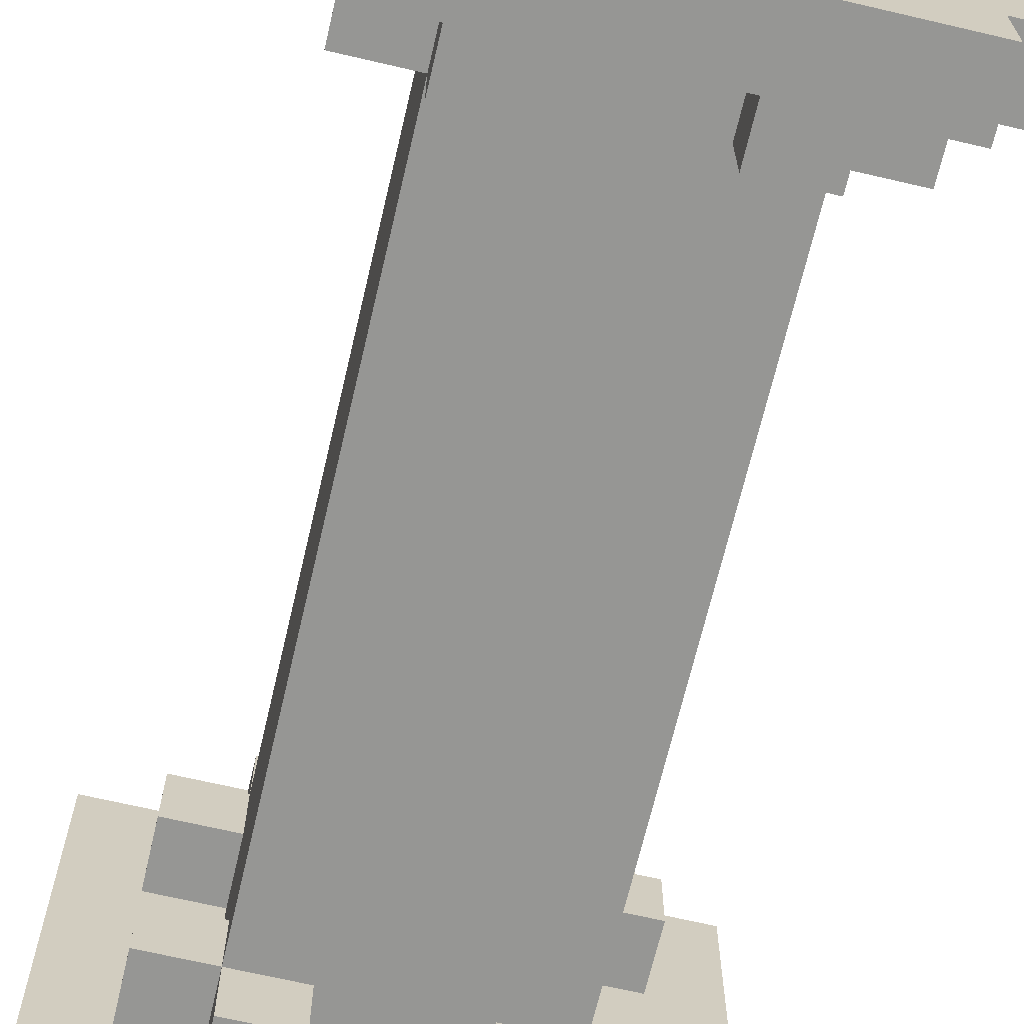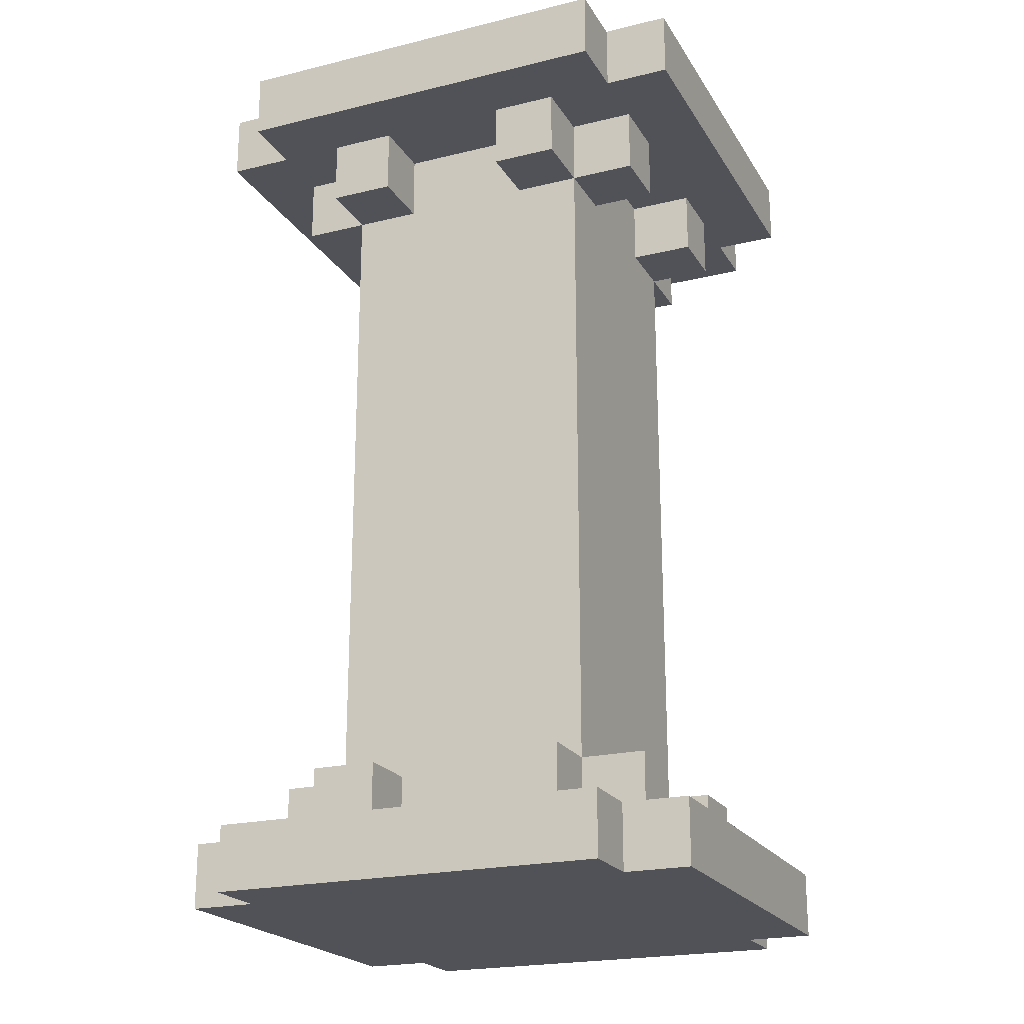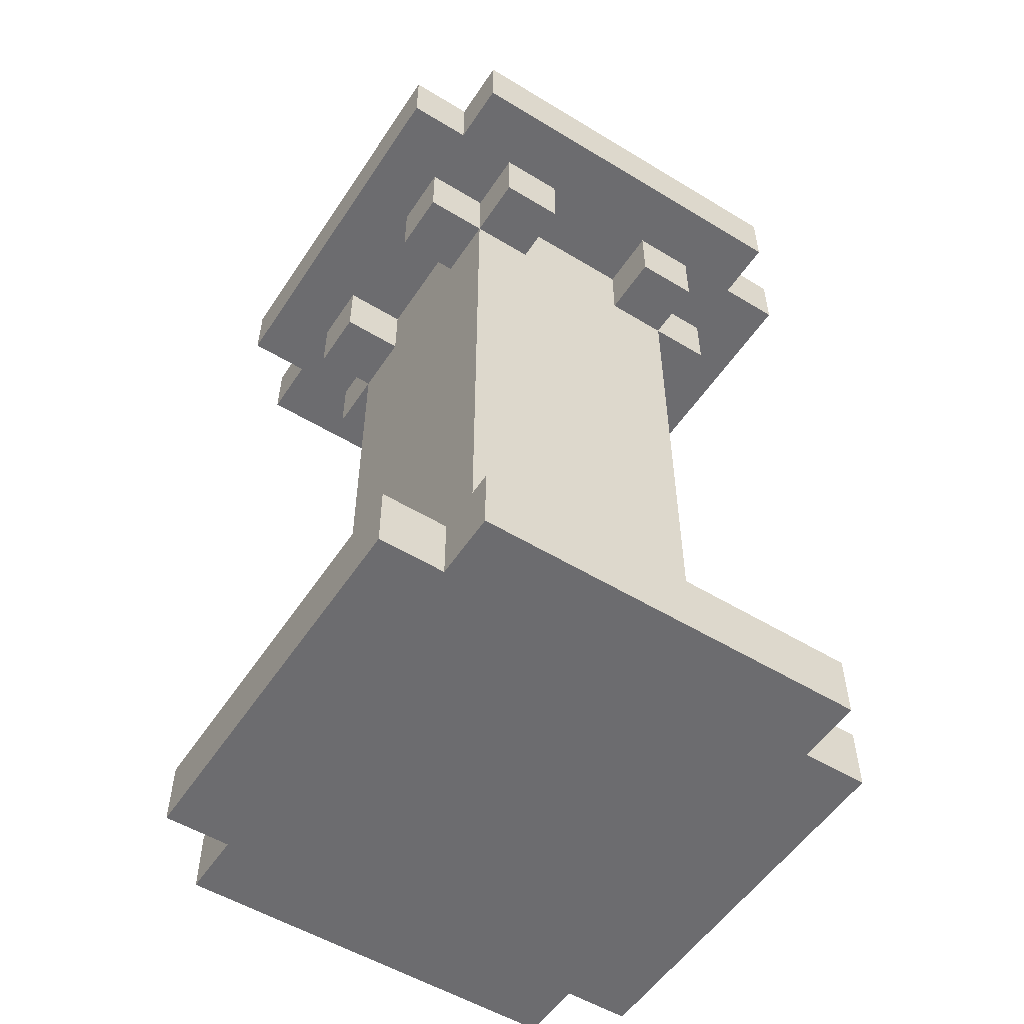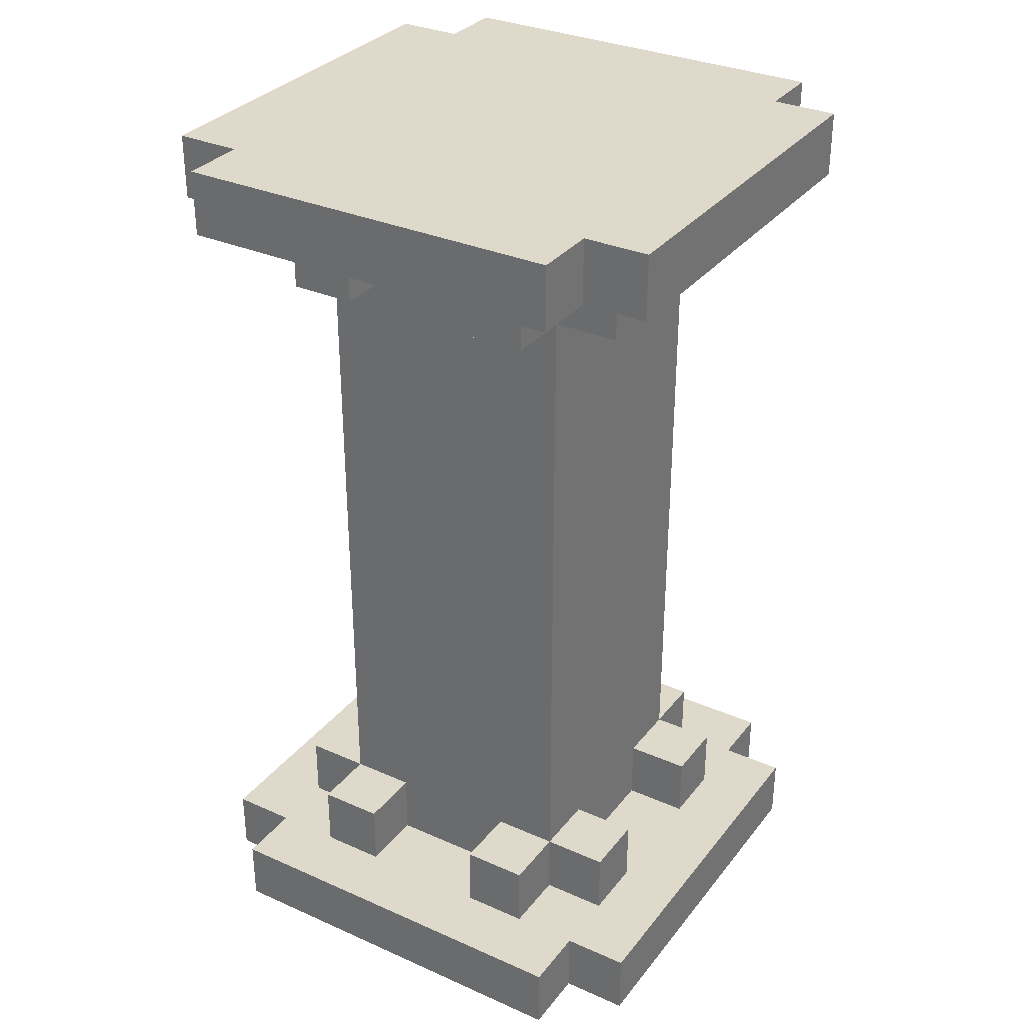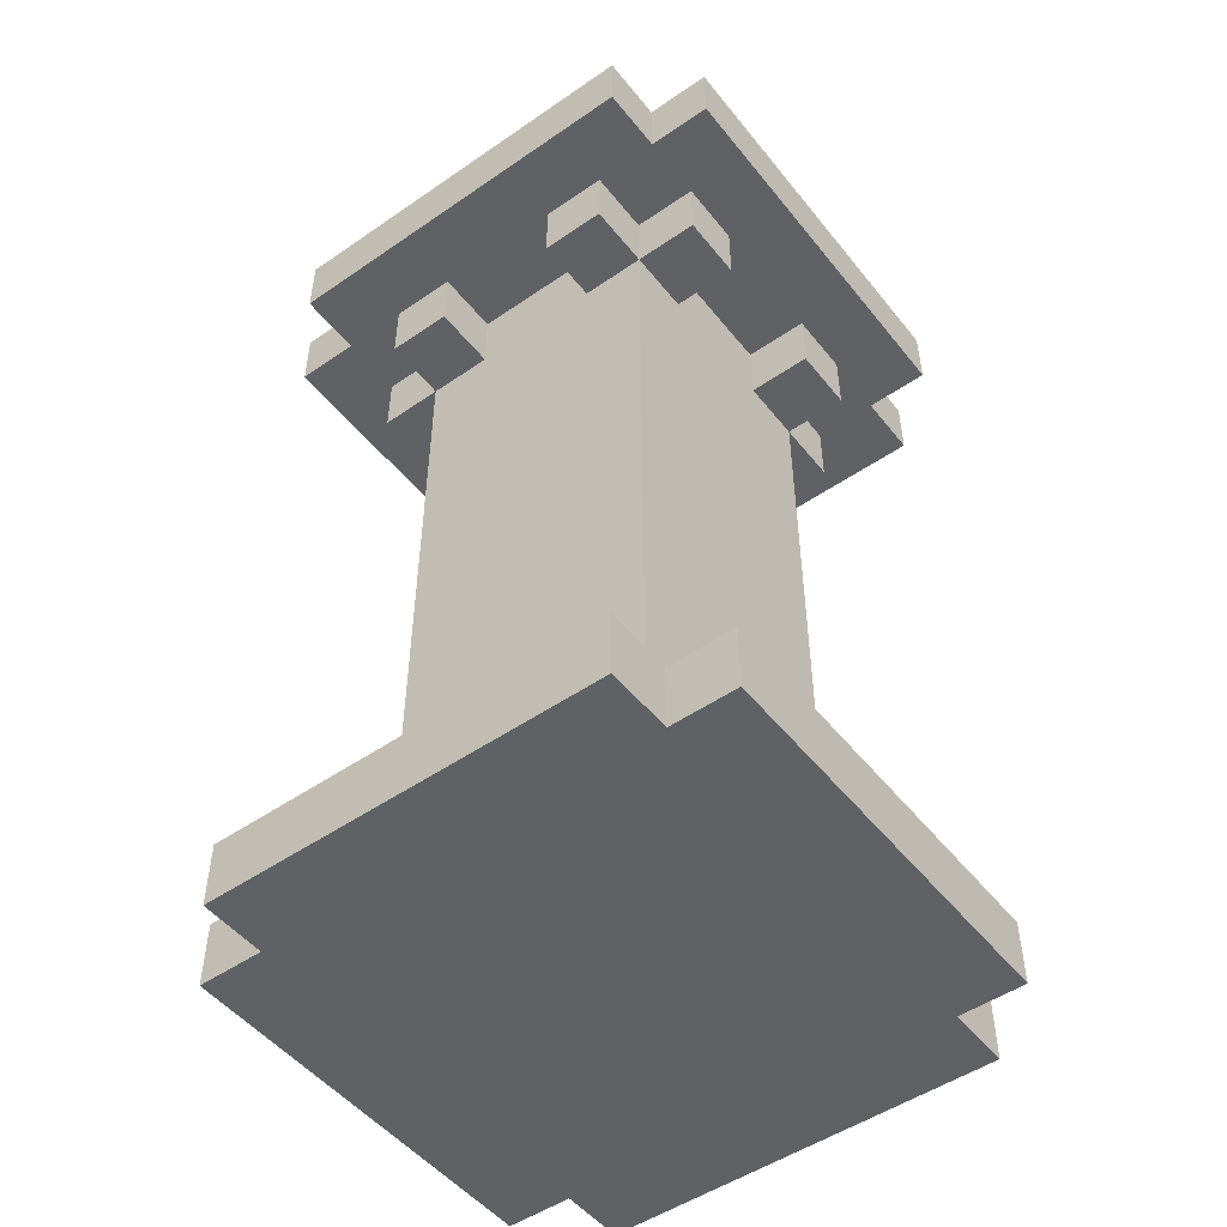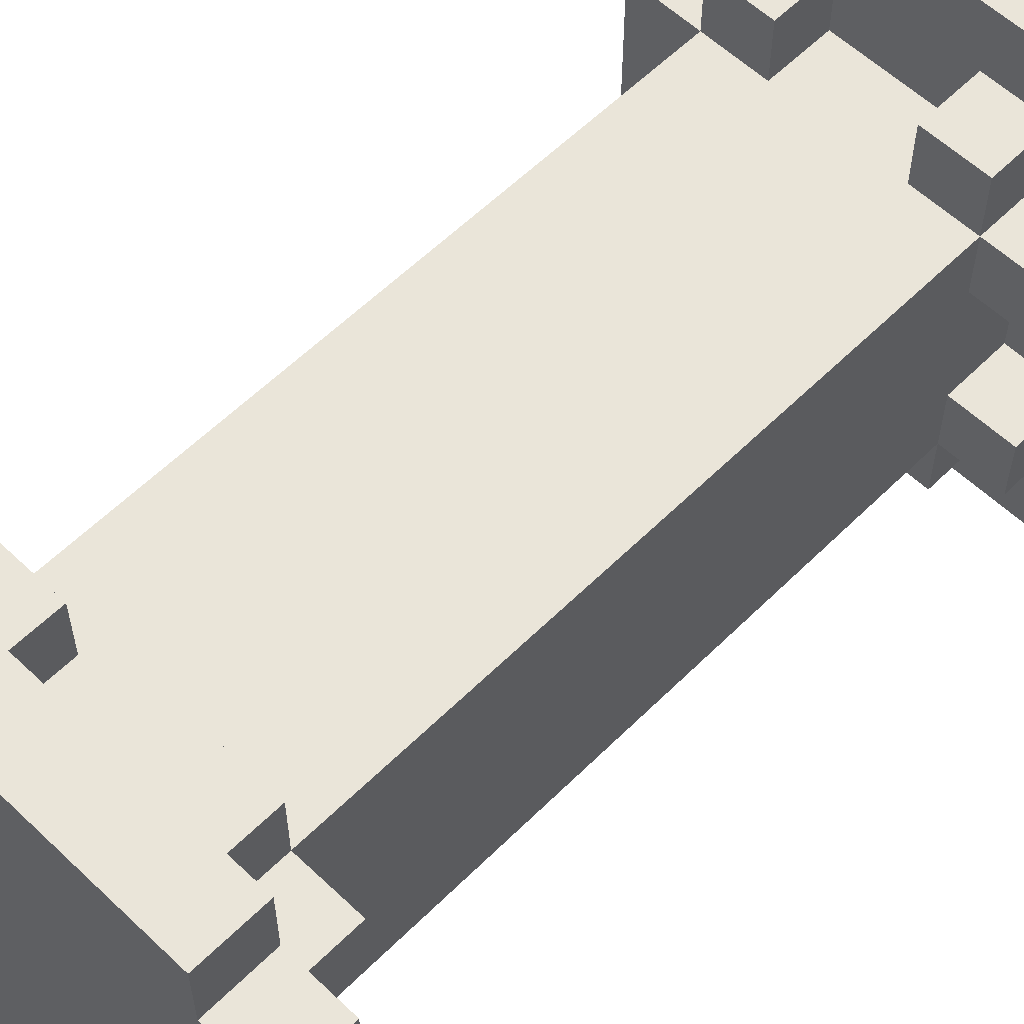
<metadata>
{"format":"obj","ext":"obj","renderer":"f3d","projection":"perspective","resolution":1024,"background":"white","views":[{"elev":-67.7,"azim":-13.2,"up":"+Z"},{"elev":-21.6,"azim":113.3,"up":"+Y"},{"elev":-53.8,"azim":57.1,"up":"+Y"},{"elev":32.3,"azim":-148.3,"up":"+Y"},{"elev":-50.2,"azim":-52.9,"up":"+Y"},{"elev":58.2,"azim":44.4,"up":"+Z"}]}
</metadata>
<code>
v -4 0 7
v -4 0 1
v -4 1 7
v -4 1 1
v -4 13 7
v -4 13 1
v -4 14 7
v -4 14 1
v -3 0 8
v -3 0 7
v -3 0 1
v -3 0 -0
v -3 1 8
v -3 1 7
v -3 1 6
v -3 1 5
v -3 1 3
v -3 1 2
v -3 1 1
v -3 1 -0
v -3 2 6
v -3 2 5
v -3 2 3
v -3 2 2
v -3 12 6
v -3 12 5
v -3 12 3
v -3 12 2
v -3 13 8
v -3 13 7
v -3 13 6
v -3 13 5
v -3 13 3
v -3 13 2
v -3 13 1
v -3 13 -0
v -3 14 8
v -3 14 7
v -3 14 1
v -3 14 -0
v -2 1 7
v -2 1 6
v -2 1 5
v -2 1 3
v -2 1 2
v -2 1 1
v -2 2 7
v -2 2 6
v -2 2 5
v -2 2 3
v -2 2 2
v -2 2 1
v -2 12 7
v -2 12 6
v -2 12 5
v -2 12 3
v -2 12 2
v -2 12 1
v -2 13 7
v -2 13 6
v -2 13 5
v -2 13 3
v -2 13 2
v -2 13 1
v 1 1 7
v 1 1 6
v 1 1 2
v 1 1 1
v 1 2 7
v 1 2 6
v 1 2 2
v 1 2 1
v 1 12 7
v 1 12 6
v 1 12 2
v 1 12 1
v 1 13 7
v 1 13 6
v 1 13 2
v 1 13 1
v -1 1 7
v -1 1 6
v -1 1 2
v -1 1 1
v -1 2 7
v -1 2 6
v -1 2 2
v -1 2 1
v -1 12 7
v -1 12 6
v -1 12 2
v -1 12 1
v -1 13 7
v -1 13 6
v -1 13 2
v -1 13 1
v 2 1 7
v 2 1 6
v 2 1 5
v 2 1 3
v 2 1 2
v 2 1 1
v 2 2 7
v 2 2 6
v 2 2 5
v 2 2 3
v 2 2 2
v 2 2 1
v 2 12 7
v 2 12 6
v 2 12 5
v 2 12 3
v 2 12 2
v 2 12 1
v 2 13 7
v 2 13 6
v 2 13 5
v 2 13 3
v 2 13 2
v 2 13 1
v 3 0 8
v 3 0 7
v 3 0 1
v 3 0 -0
v 3 1 8
v 3 1 7
v 3 1 6
v 3 1 5
v 3 1 3
v 3 1 2
v 3 1 1
v 3 1 -0
v 3 2 6
v 3 2 5
v 3 2 3
v 3 2 2
v 3 12 6
v 3 12 5
v 3 12 3
v 3 12 2
v 3 13 8
v 3 13 7
v 3 13 6
v 3 13 5
v 3 13 3
v 3 13 2
v 3 13 1
v 3 13 -0
v 3 14 8
v 3 14 7
v 3 14 1
v 3 14 -0
v 4 0 7
v 4 0 1
v 4 1 7
v 4 1 1
v 4 13 7
v 4 13 1
v 4 14 7
v 4 14 1
v -3 0 8
v -3 1 8
v -3 13 8
v -3 14 8
v 3 0 8
v 3 1 8
v 3 13 8
v 3 14 8
v -4 0 7
v -4 1 7
v -4 13 7
v -4 14 7
v -3 0 7
v -3 1 7
v -3 13 7
v -3 14 7
v -2 1 7
v -2 2 7
v -2 12 7
v -2 13 7
v -1 1 7
v -1 2 7
v -1 12 7
v -1 13 7
v 1 1 7
v 1 2 7
v 1 12 7
v 1 13 7
v 2 1 7
v 2 2 7
v 2 12 7
v 2 13 7
v 3 0 7
v 3 1 7
v 3 13 7
v 3 14 7
v 4 0 7
v 4 1 7
v 4 13 7
v 4 14 7
v -3 1 6
v -3 2 6
v -3 12 6
v -3 13 6
v -2 1 6
v -2 2 6
v -2 12 6
v -2 13 6
v -1 1 6
v -1 2 6
v -1 12 6
v -1 13 6
v 1 1 6
v 1 2 6
v 1 12 6
v 1 13 6
v 2 1 6
v 2 2 6
v 2 12 6
v 2 13 6
v 3 1 6
v 3 2 6
v 3 12 6
v 3 13 6
v -3 1 3
v -3 2 3
v -3 12 3
v -3 13 3
v -2 1 3
v -2 2 3
v -2 12 3
v -2 13 3
v 2 1 3
v 2 2 3
v 2 12 3
v 2 13 3
v 3 1 3
v 3 2 3
v 3 12 3
v 3 13 3
v -3 1 5
v -3 2 5
v -3 12 5
v -3 13 5
v -2 1 5
v -2 2 5
v -2 12 5
v -2 13 5
v 2 1 5
v 2 2 5
v 2 12 5
v 2 13 5
v 3 1 5
v 3 2 5
v 3 12 5
v 3 13 5
v -3 1 2
v -3 2 2
v -3 12 2
v -3 13 2
v -2 1 2
v -2 2 2
v -2 12 2
v -2 13 2
v -1 1 2
v -1 2 2
v -1 12 2
v -1 13 2
v 1 1 2
v 1 2 2
v 1 12 2
v 1 13 2
v 2 1 2
v 2 2 2
v 2 12 2
v 2 13 2
v 3 1 2
v 3 2 2
v 3 12 2
v 3 13 2
v -4 0 1
v -4 1 1
v -4 13 1
v -4 14 1
v -3 0 1
v -3 1 1
v -3 13 1
v -3 14 1
v -2 1 1
v -2 2 1
v -2 12 1
v -2 13 1
v -1 1 1
v -1 2 1
v -1 12 1
v -1 13 1
v 1 1 1
v 1 2 1
v 1 12 1
v 1 13 1
v 2 1 1
v 2 2 1
v 2 12 1
v 2 13 1
v 3 0 1
v 3 1 1
v 3 13 1
v 3 14 1
v 4 0 1
v 4 1 1
v 4 13 1
v 4 14 1
v -3 0 -0
v -3 1 -0
v -3 13 -0
v -3 14 -0
v 3 0 -0
v 3 1 -0
v 3 13 -0
v 3 14 -0
v -3 0 8
v 3 0 8
v -4 0 7
v -3 0 7
v 3 0 7
v 4 0 7
v -4 0 1
v -3 0 1
v 3 0 1
v 4 0 1
v -3 0 -0
v 3 0 -0
v -2 12 7
v -1 12 7
v 1 12 7
v 2 12 7
v -3 12 6
v -2 12 6
v -1 12 6
v 1 12 6
v 2 12 6
v 3 12 6
v -3 12 5
v -2 12 5
v 2 12 5
v 3 12 5
v -3 12 3
v -2 12 3
v 2 12 3
v 3 12 3
v -3 12 2
v -2 12 2
v -1 12 2
v 1 12 2
v 2 12 2
v 3 12 2
v -2 12 1
v -1 12 1
v 1 12 1
v 2 12 1
v -3 13 8
v 3 13 8
v -4 13 7
v -3 13 7
v -2 13 7
v -1 13 7
v 1 13 7
v 2 13 7
v 3 13 7
v 4 13 7
v -3 13 6
v -2 13 6
v -1 13 6
v 1 13 6
v 2 13 6
v 3 13 6
v -3 13 5
v -2 13 5
v 2 13 5
v 3 13 5
v -3 13 3
v -2 13 3
v 2 13 3
v 3 13 3
v -3 13 2
v -2 13 2
v -1 13 2
v 1 13 2
v 2 13 2
v 3 13 2
v -4 13 1
v -3 13 1
v -2 13 1
v -1 13 1
v 1 13 1
v 2 13 1
v 3 13 1
v 4 13 1
v -3 13 -0
v 3 13 -0
v -3 1 8
v 3 1 8
v -4 1 7
v -3 1 7
v -2 1 7
v -1 1 7
v 1 1 7
v 2 1 7
v 3 1 7
v 4 1 7
v -3 1 6
v -2 1 6
v -1 1 6
v 1 1 6
v 2 1 6
v 3 1 6
v -3 1 5
v -2 1 5
v 2 1 5
v 3 1 5
v -3 1 3
v -2 1 3
v 2 1 3
v 3 1 3
v -3 1 2
v -2 1 2
v -1 1 2
v 1 1 2
v 2 1 2
v 3 1 2
v -4 1 1
v -3 1 1
v -2 1 1
v -1 1 1
v 1 1 1
v 2 1 1
v 3 1 1
v 4 1 1
v -3 1 -0
v 3 1 -0
v -2 2 7
v -1 2 7
v 1 2 7
v 2 2 7
v -3 2 6
v -2 2 6
v -1 2 6
v 1 2 6
v 2 2 6
v 3 2 6
v -3 2 5
v -2 2 5
v 2 2 5
v 3 2 5
v -3 2 3
v -2 2 3
v 2 2 3
v 3 2 3
v -3 2 2
v -2 2 2
v -1 2 2
v 1 2 2
v 2 2 2
v 3 2 2
v -2 2 1
v -1 2 1
v 1 2 1
v 2 2 1
v -3 14 8
v 3 14 8
v -4 14 7
v -3 14 7
v 3 14 7
v 4 14 7
v -4 14 1
v -3 14 1
v 3 14 1
v 4 14 1
v -3 14 -0
v 3 14 -0
f 3 2 1
f 4 2 3
f 7 6 5
f 8 6 7
f 13 10 9
f 14 10 13
f 19 12 11
f 20 12 19
f 21 16 15
f 22 16 21
f 23 18 17
f 24 18 23
f 31 26 25
f 32 26 31
f 33 28 27
f 34 28 33
f 37 30 29
f 38 30 37
f 39 36 35
f 40 36 39
f 47 42 41
f 48 42 47
f 49 44 43
f 50 44 49
f 51 46 45
f 52 46 51
f 54 50 49
f 54 51 50
f 54 49 48
f 55 51 54
f 56 51 55
f 57 51 56
f 59 54 53
f 60 54 59
f 61 56 55
f 62 56 61
f 63 58 57
f 64 58 63
f 69 66 65
f 70 66 69
f 71 68 67
f 72 68 71
f 77 74 73
f 78 74 77
f 79 76 75
f 80 76 79
f 81 82 85
f 85 82 86
f 83 84 87
f 87 84 88
f 89 90 93
f 93 90 94
f 91 92 95
f 95 92 96
f 97 98 103
f 103 98 104
f 99 100 105
f 105 100 106
f 101 102 107
f 107 102 108
f 105 106 110
f 106 107 110
f 104 105 110
f 110 107 111
f 111 107 112
f 112 107 113
f 109 110 115
f 115 110 116
f 111 112 117
f 117 112 118
f 113 114 119
f 119 114 120
f 121 122 125
f 125 122 126
f 123 124 131
f 131 124 132
f 127 128 133
f 133 128 134
f 129 130 135
f 135 130 136
f 137 138 143
f 143 138 144
f 139 140 145
f 145 140 146
f 141 142 149
f 149 142 150
f 147 148 151
f 151 148 152
f 153 154 155
f 155 154 156
f 157 158 159
f 159 158 160
f 165 162 161
f 166 162 165
f 167 164 163
f 168 164 167
f 173 170 169
f 174 170 173
f 175 172 171
f 176 172 175
f 181 178 177
f 182 178 181
f 183 180 179
f 184 180 183
f 189 186 185
f 190 186 189
f 191 188 187
f 192 188 191
f 197 194 193
f 198 194 197
f 199 196 195
f 200 196 199
f 205 202 201
f 206 202 205
f 207 204 203
f 208 204 207
f 210 207 206
f 211 207 210
f 213 210 209
f 213 212 211
f 213 211 210
f 214 212 213
f 215 212 214
f 216 212 215
f 218 215 214
f 219 215 218
f 221 218 217
f 222 218 221
f 223 220 219
f 224 220 223
f 229 226 225
f 230 226 229
f 231 228 227
f 232 228 231
f 237 234 233
f 238 234 237
f 239 236 235
f 240 236 239
f 241 242 245
f 245 242 246
f 243 244 247
f 247 244 248
f 249 250 253
f 253 250 254
f 251 252 255
f 255 252 256
f 257 258 261
f 261 258 262
f 259 260 263
f 263 260 264
f 262 263 266
f 266 263 267
f 265 266 269
f 267 268 269
f 266 267 269
f 269 268 270
f 270 268 271
f 271 268 272
f 270 271 274
f 274 271 275
f 273 274 277
f 277 274 278
f 275 276 279
f 279 276 280
f 281 282 285
f 285 282 286
f 283 284 287
f 287 284 288
f 289 290 293
f 293 290 294
f 291 292 295
f 295 292 296
f 297 298 301
f 301 298 302
f 299 300 303
f 303 300 304
f 305 306 309
f 309 306 310
f 307 308 311
f 311 308 312
f 313 314 317
f 317 314 318
f 315 316 319
f 319 316 320
f 324 322 321
f 325 322 324
f 327 324 323
f 327 326 325
f 327 325 324
f 328 326 327
f 329 326 328
f 330 326 329
f 331 329 328
f 332 329 331
f 338 334 333
f 339 334 338
f 340 336 335
f 341 336 340
f 343 338 337
f 344 338 343
f 345 342 341
f 346 342 345
f 351 348 347
f 352 348 351
f 355 350 349
f 356 350 355
f 357 353 352
f 358 353 357
f 359 355 354
f 360 355 359
f 364 362 361
f 365 362 364
f 366 362 365
f 367 362 366
f 368 362 367
f 369 362 368
f 371 364 363
f 371 365 364
f 372 365 371
f 373 367 366
f 374 367 373
f 375 370 369
f 375 369 368
f 376 370 375
f 377 371 363
f 380 370 376
f 381 378 377
f 381 377 363
f 382 378 381
f 383 380 379
f 384 370 380
f 384 380 383
f 385 381 363
f 390 370 384
f 391 385 363
f 391 386 385
f 392 386 391
f 393 386 392
f 394 388 387
f 395 388 394
f 396 390 389
f 397 370 390
f 397 390 396
f 398 370 397
f 399 393 392
f 399 395 394
f 399 397 396
f 399 396 395
f 399 394 393
f 400 397 399
f 401 402 404
f 404 402 405
f 405 402 406
f 406 402 407
f 407 402 408
f 408 402 409
f 403 404 411
f 404 405 411
f 411 405 412
f 406 407 413
f 413 407 414
f 409 410 415
f 408 409 415
f 415 410 416
f 403 411 417
f 416 410 420
f 417 418 421
f 403 417 421
f 421 418 422
f 419 420 423
f 420 410 424
f 423 420 424
f 403 421 425
f 424 410 430
f 403 425 431
f 425 426 431
f 431 426 432
f 432 426 433
f 427 428 434
f 434 428 435
f 429 430 436
f 430 410 437
f 436 430 437
f 437 410 438
f 432 433 439
f 434 435 439
f 436 437 439
f 435 436 439
f 433 434 439
f 439 437 440
f 441 442 446
f 446 442 447
f 443 444 448
f 448 444 449
f 445 446 451
f 451 446 452
f 449 450 453
f 453 450 454
f 455 456 459
f 459 456 460
f 457 458 463
f 463 458 464
f 460 461 465
f 465 461 466
f 462 463 467
f 467 463 468
f 469 470 472
f 472 470 473
f 471 472 475
f 473 474 475
f 472 473 475
f 475 474 476
f 476 474 477
f 477 474 478
f 476 477 479
f 479 477 480

</code>
